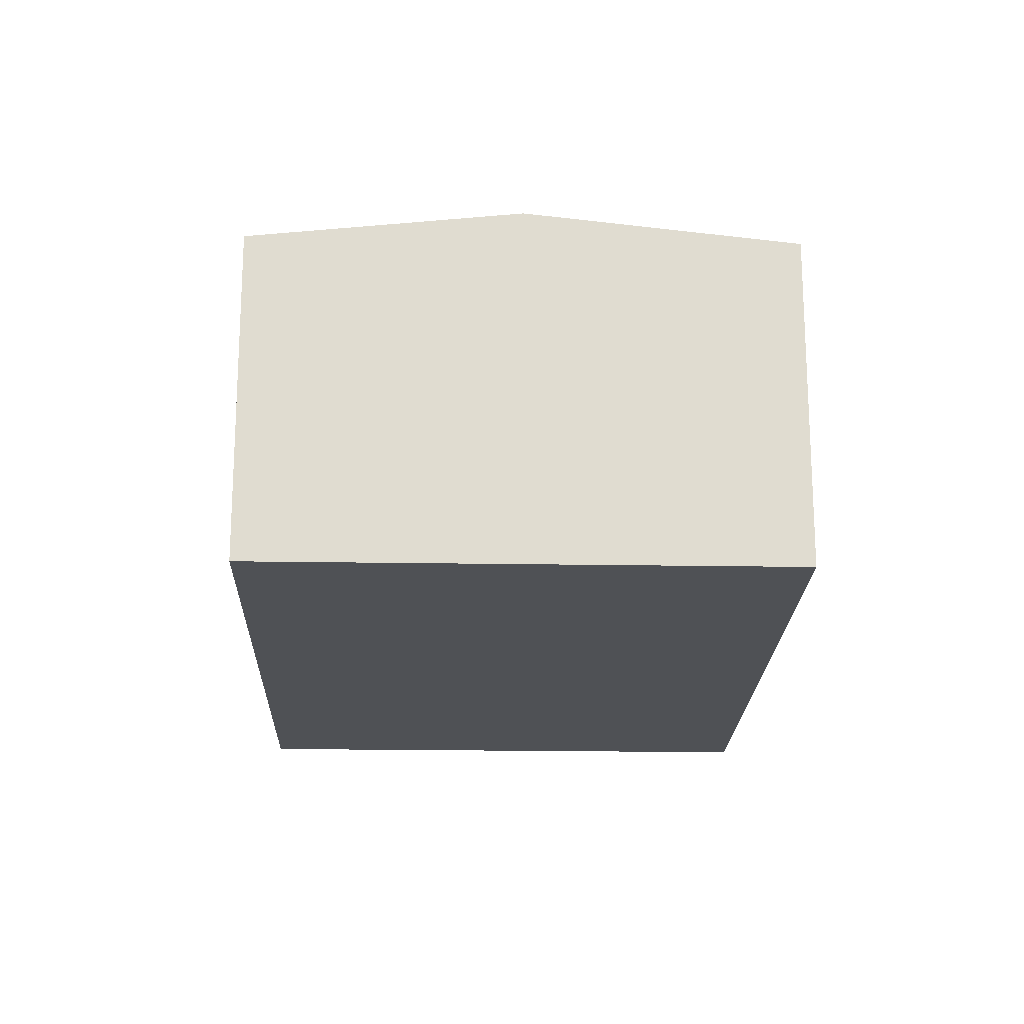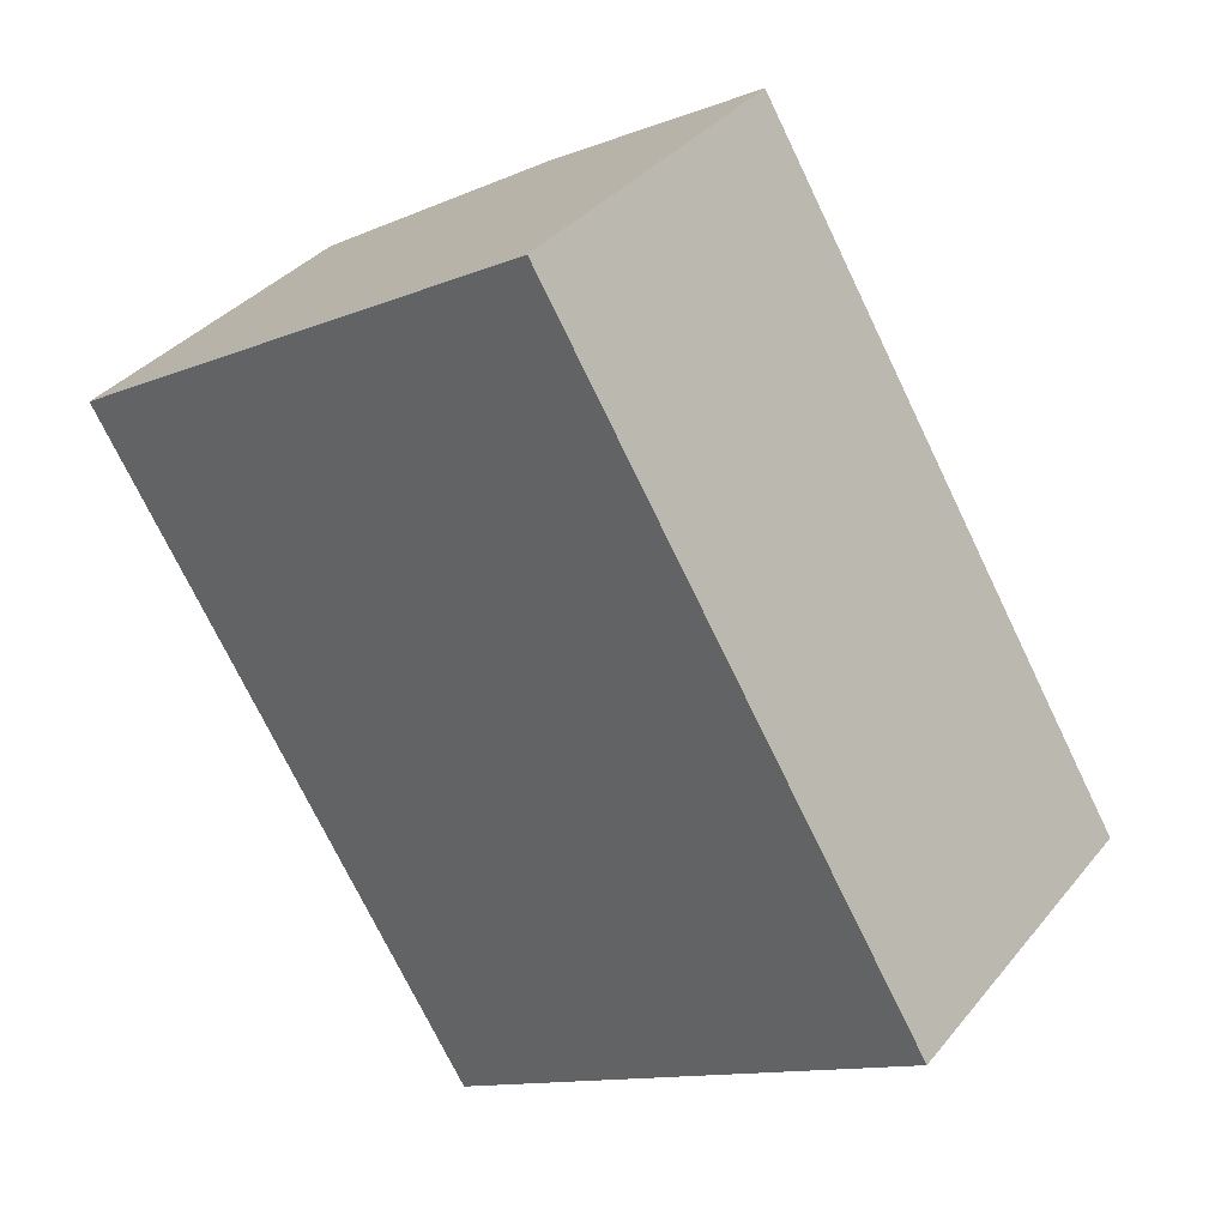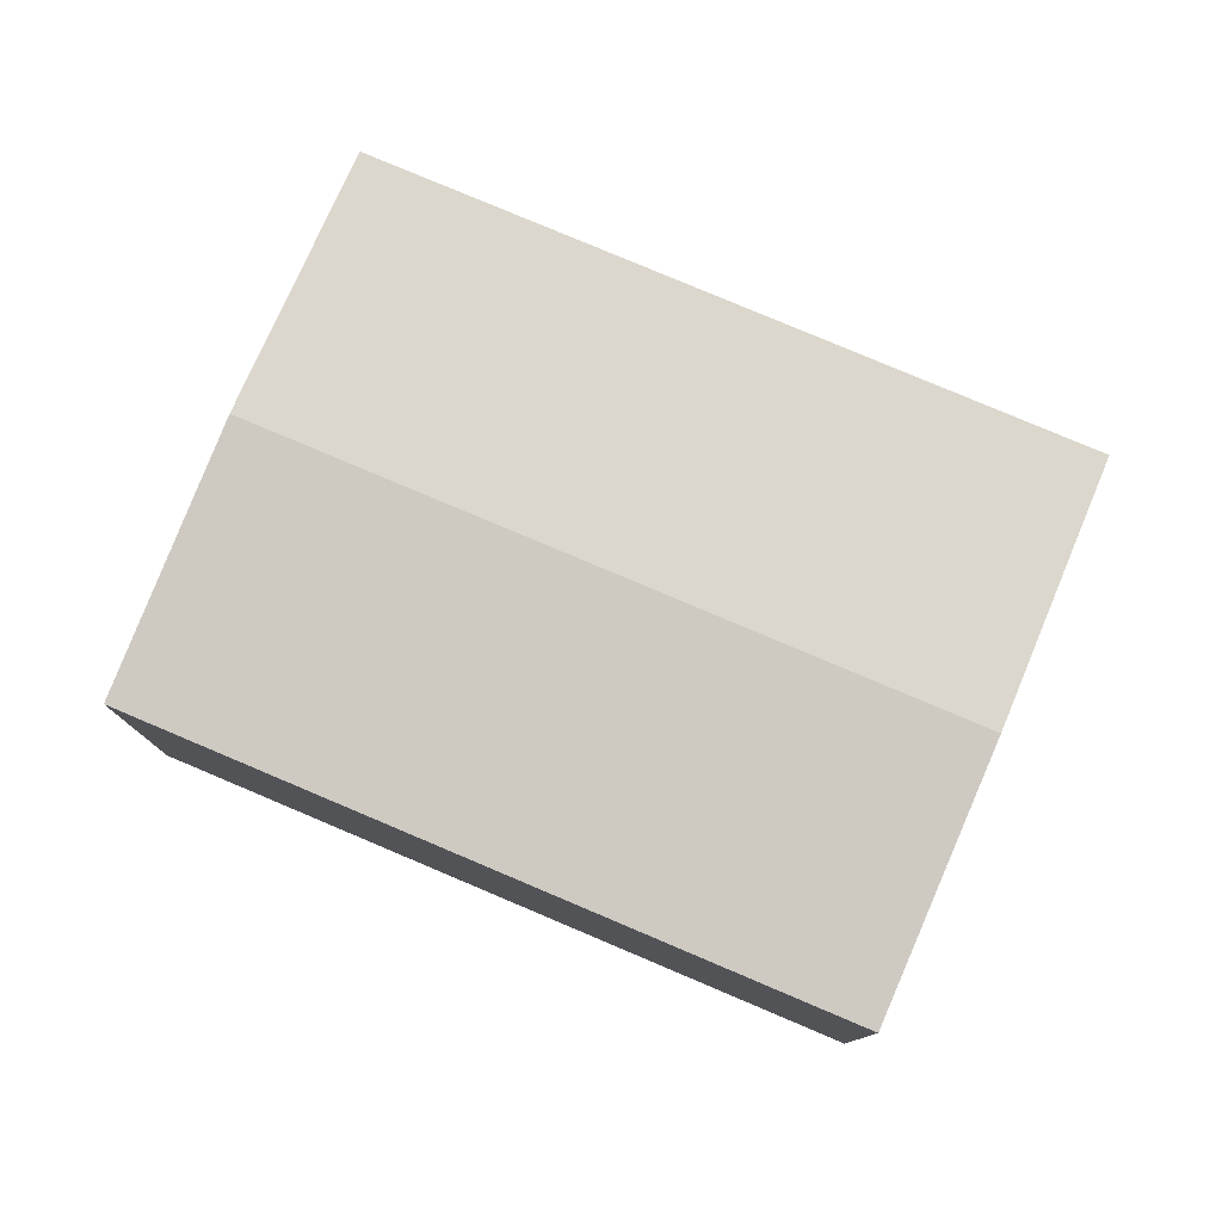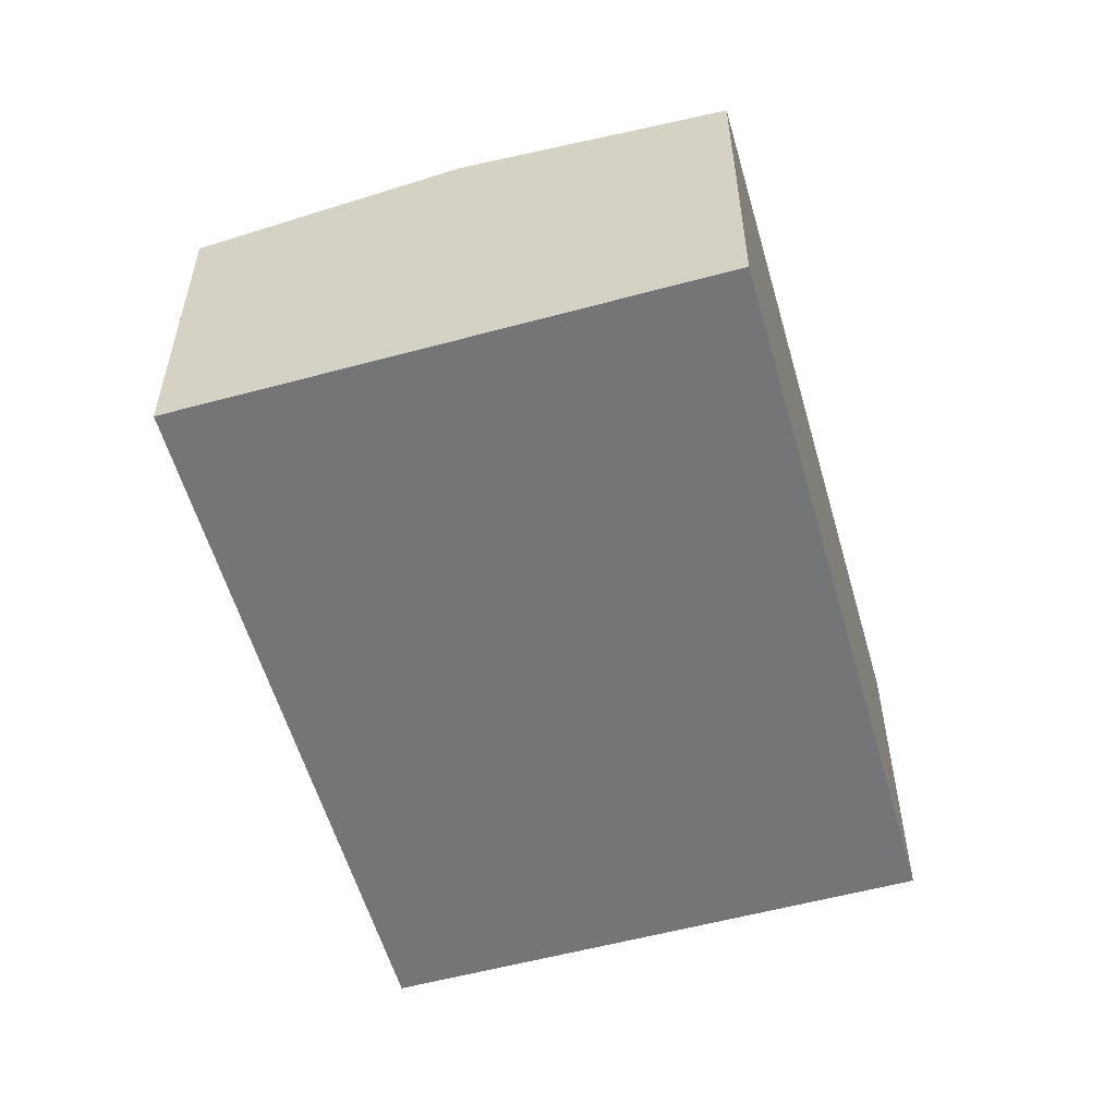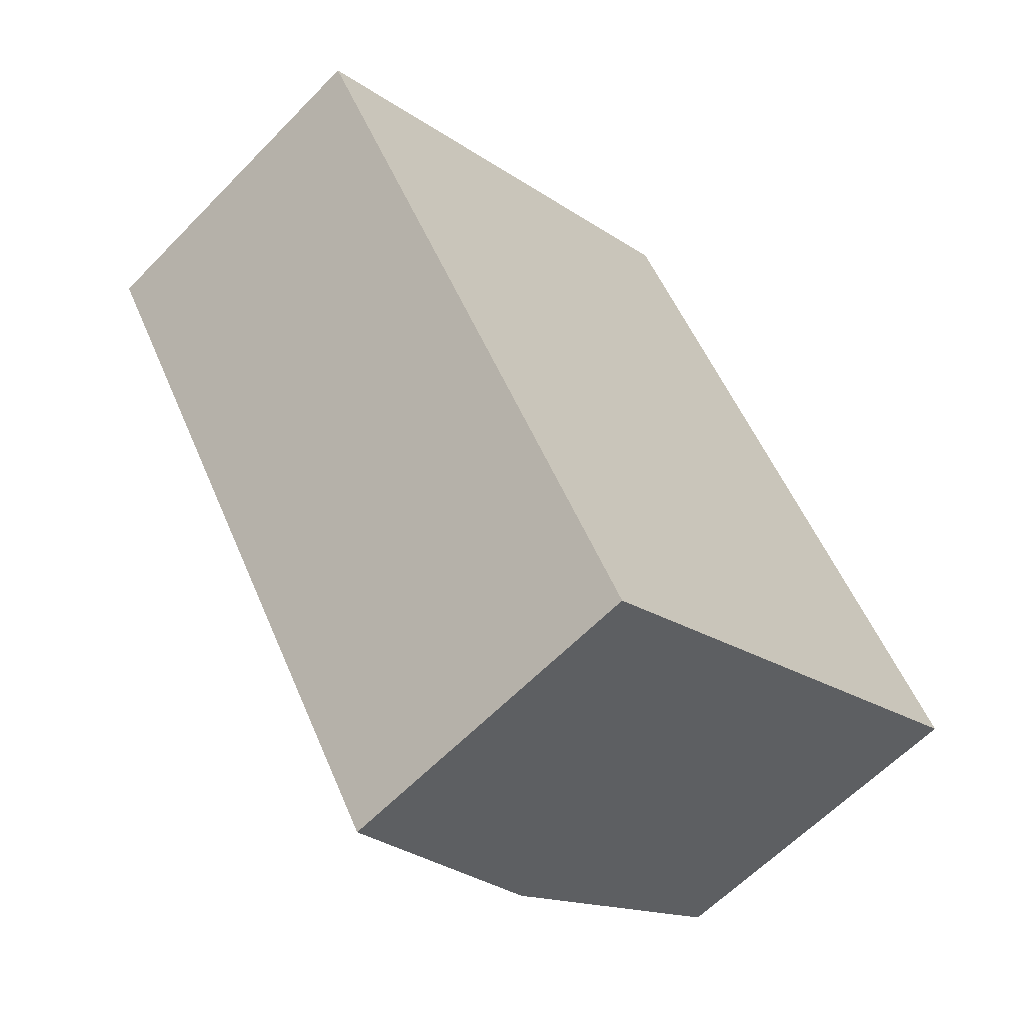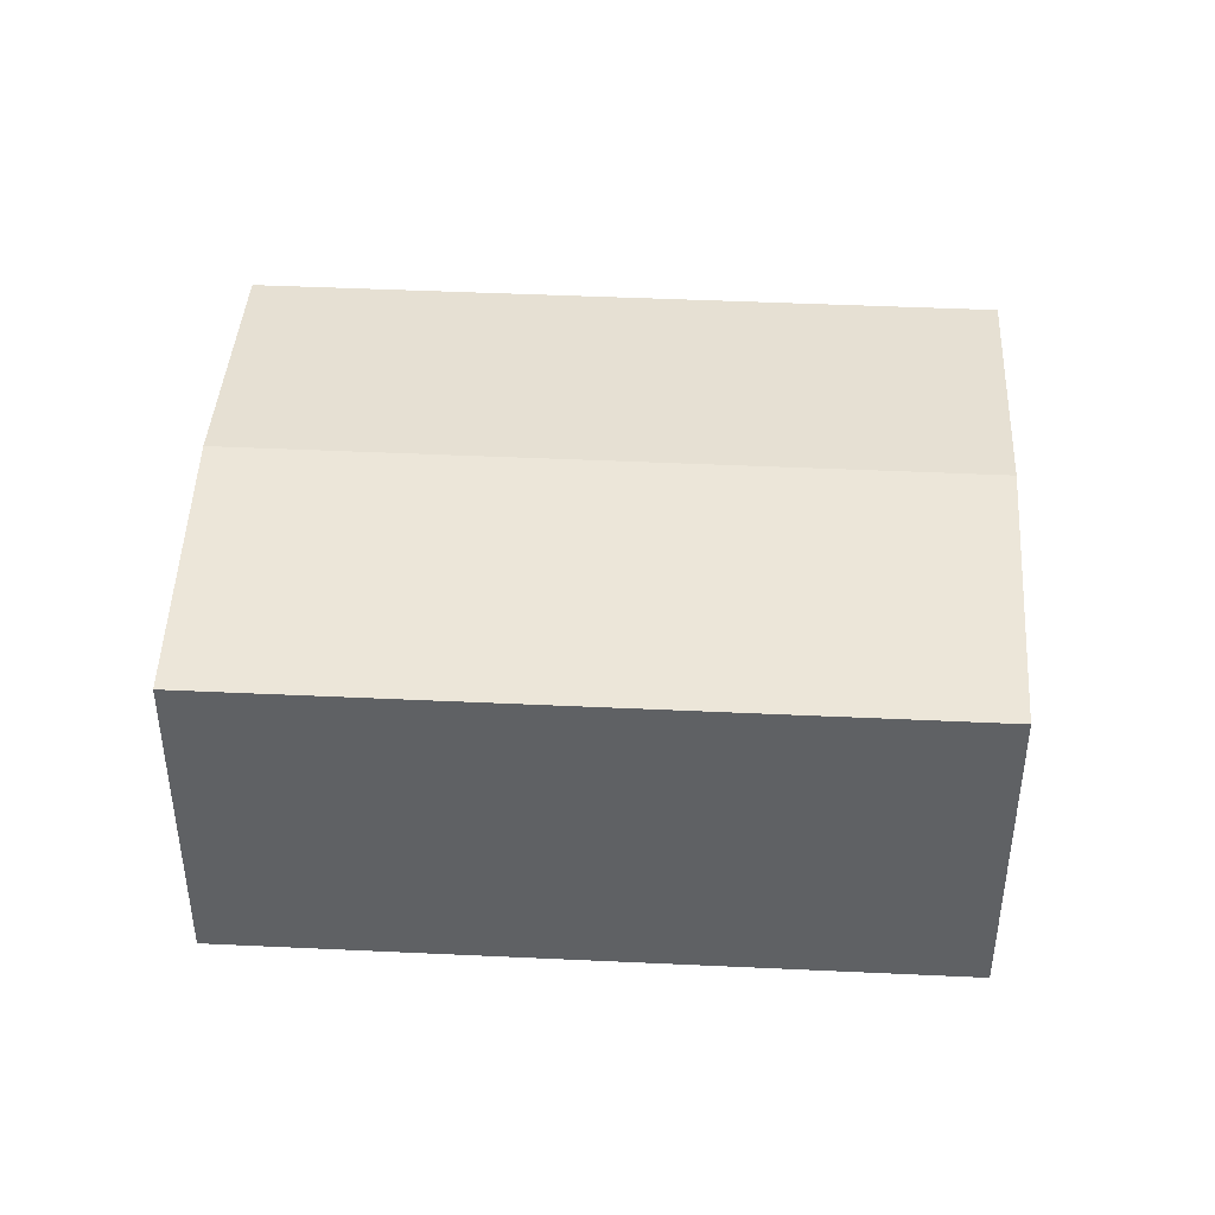
<metadata>
{"format":"obj","ext":"obj","renderer":"f3d","projection":"perspective","resolution":1024,"background":"white","views":[{"elev":-19.9,"azim":-33.1,"up":"+Y"},{"elev":35.8,"azim":33.6,"up":"+Z"},{"elev":79.3,"azim":-98.4,"up":"+Y"},{"elev":-56.4,"azim":-15.5,"up":"+Y"},{"elev":-61.1,"azim":-43.8,"up":"+Z"},{"elev":44.4,"azim":-118.2,"up":"+Y"}]}
</metadata>
<code>
v  0 3.327 2.037e-16
v  6.044 3.618 -4.714
v  3.728 3.327 -6.124
v  2.316 3.618 1.41
v  8.36 3.327 -3.304
v  4.632 3.327 2.82
v  3.728 3.75e-16 -6.124
v  0 0 0
v  2.316 -8.634e-17 1.41
v  4.632 -1.727e-16 2.82
v  8.36 2.023e-16 -3.304
v  6.044 2.886e-16 -4.714
g defaultobject
f 1 2 3
f 2 1 4
f 5 4 6
f 4 5 2
f 7 1 3
f 1 7 8
f 8 4 1
f 4 8 6
f 6 8 9
f 6 9 10
f 10 5 6
f 5 10 11
f 2 7 3
f 7 2 5
f 7 5 12
f 12 5 11
f 9 11 10
f 11 9 8
f 11 8 7
f 11 7 12

</code>
